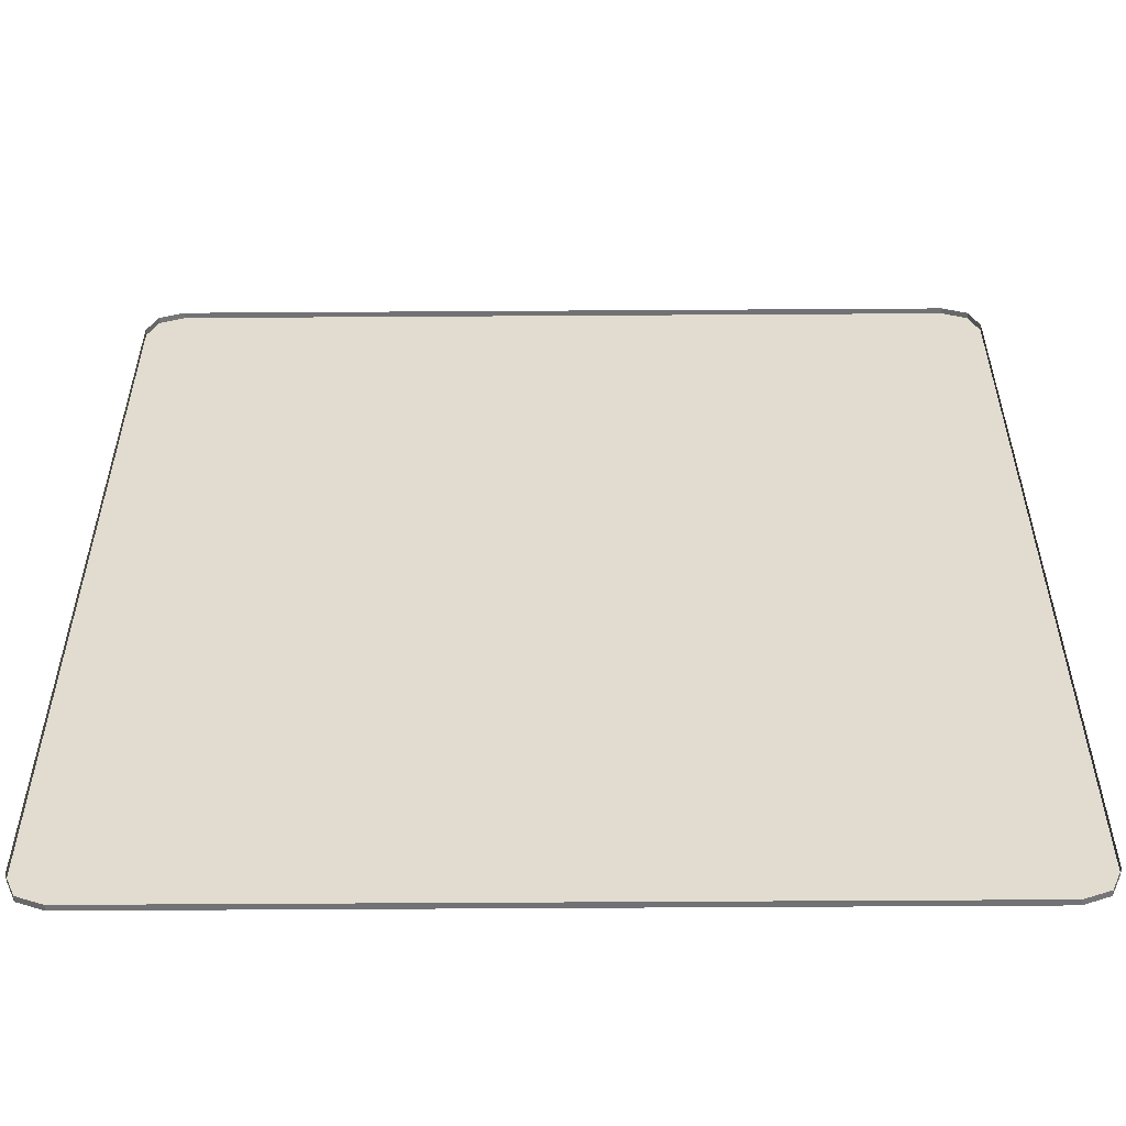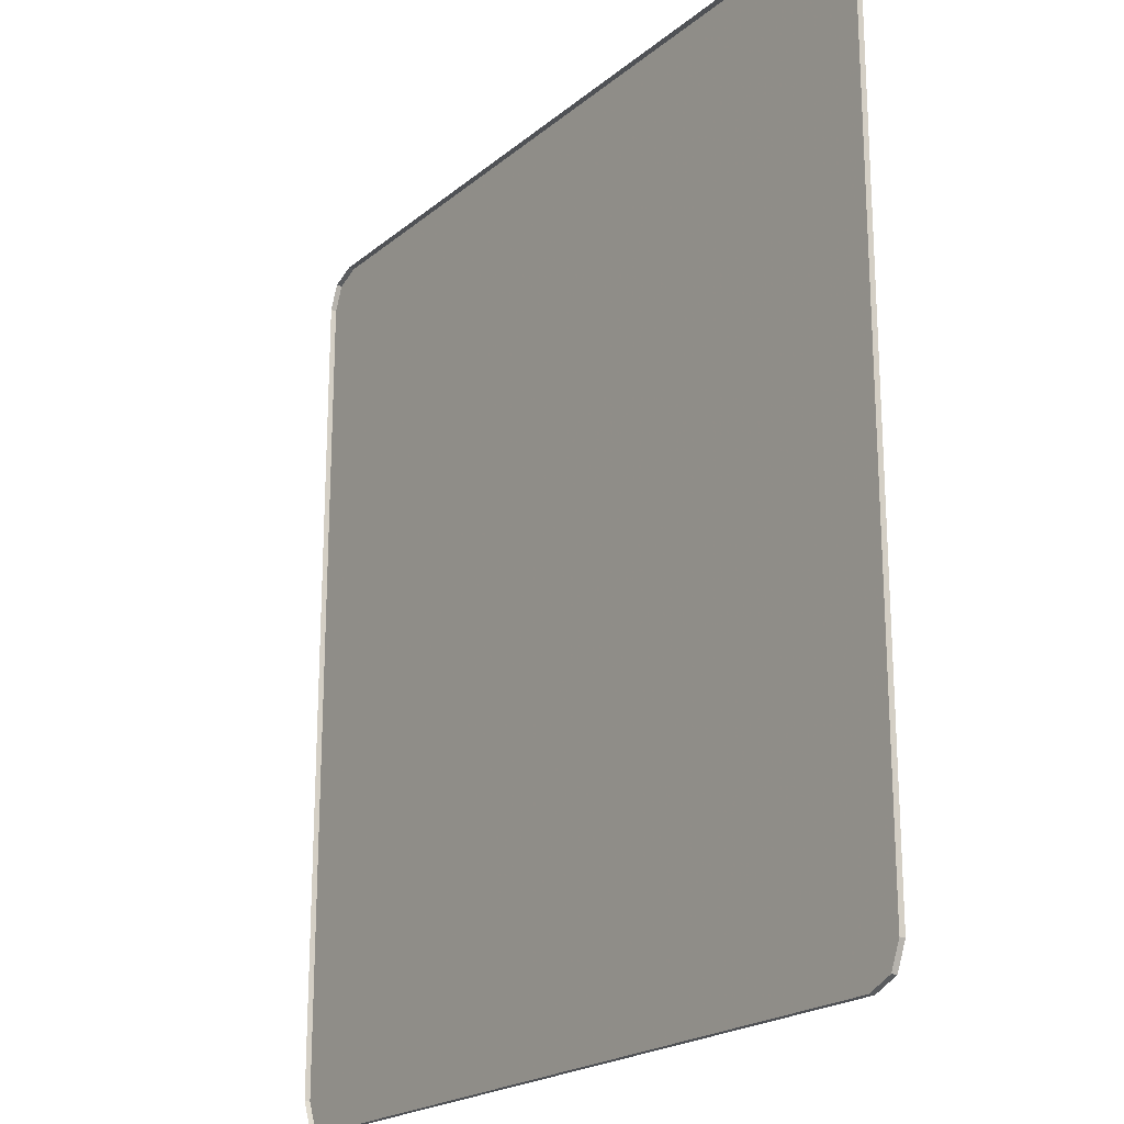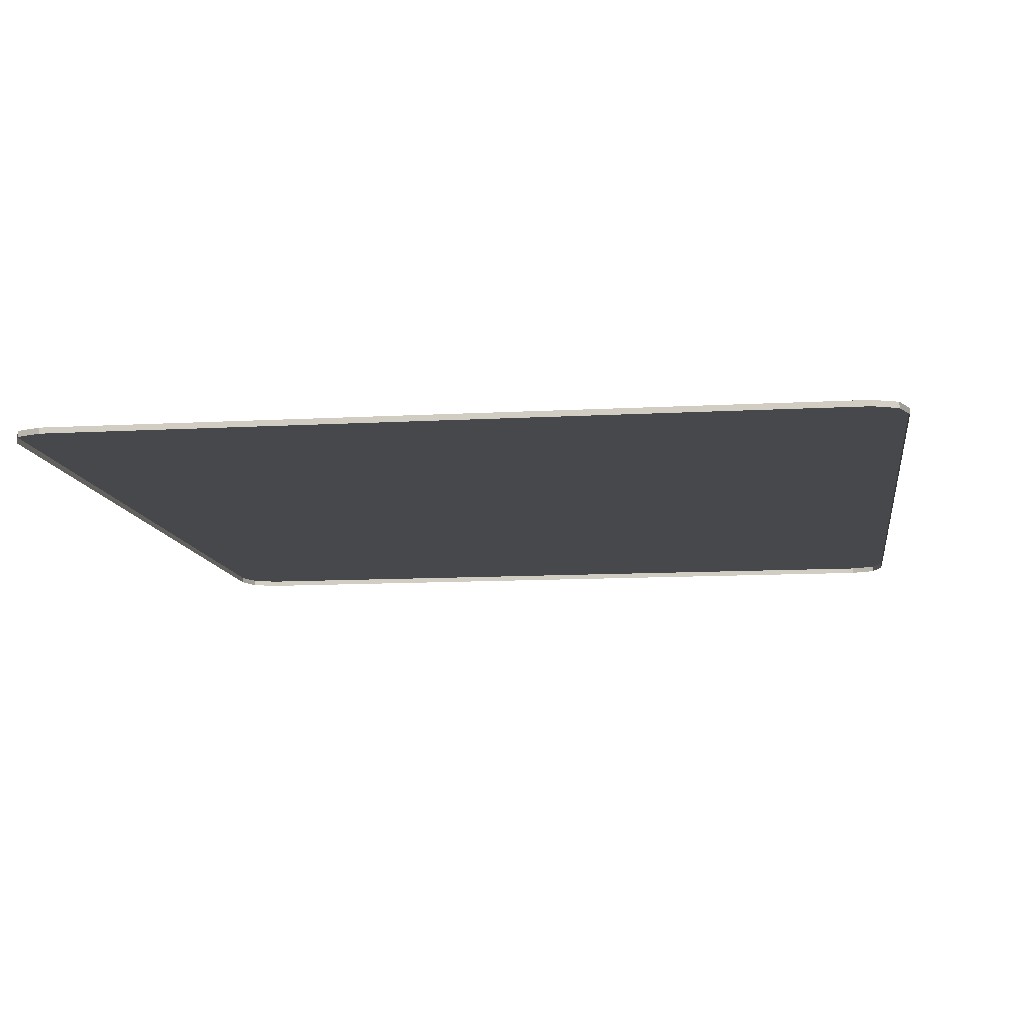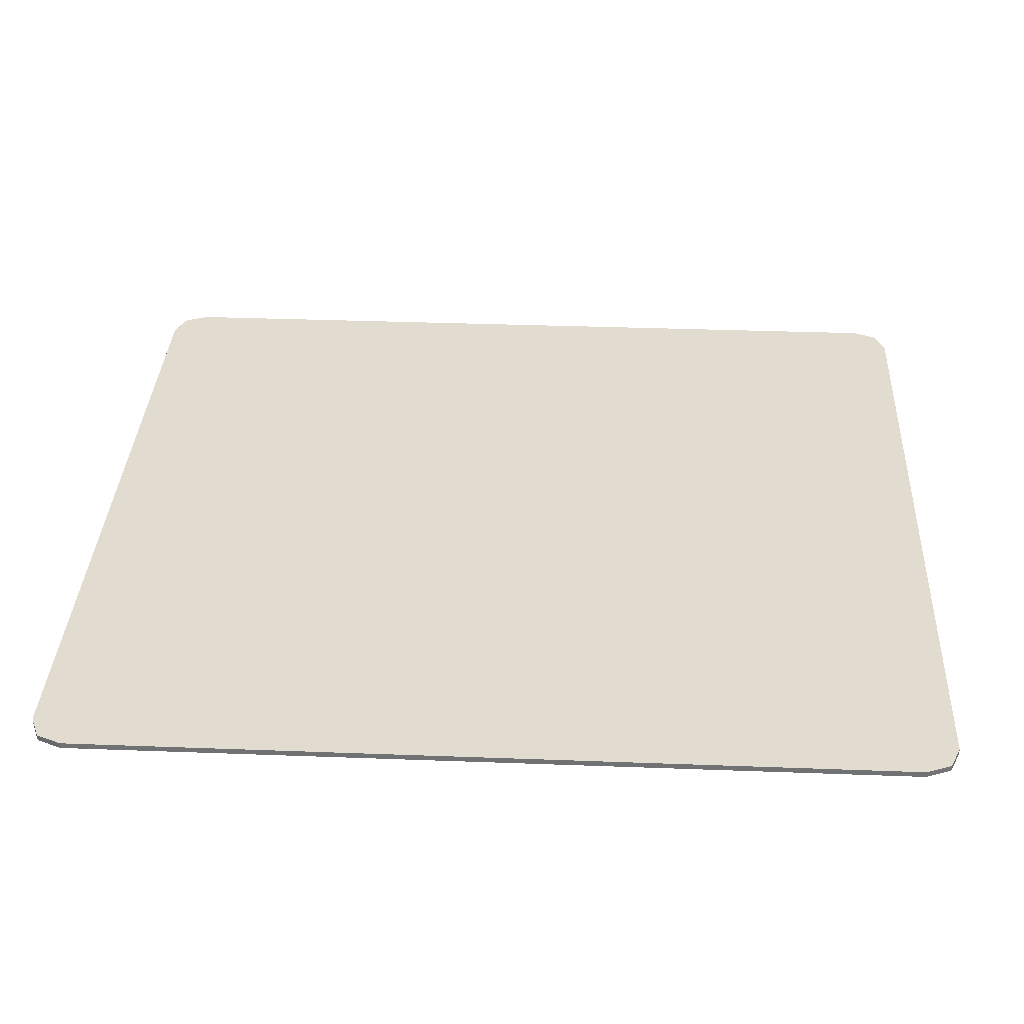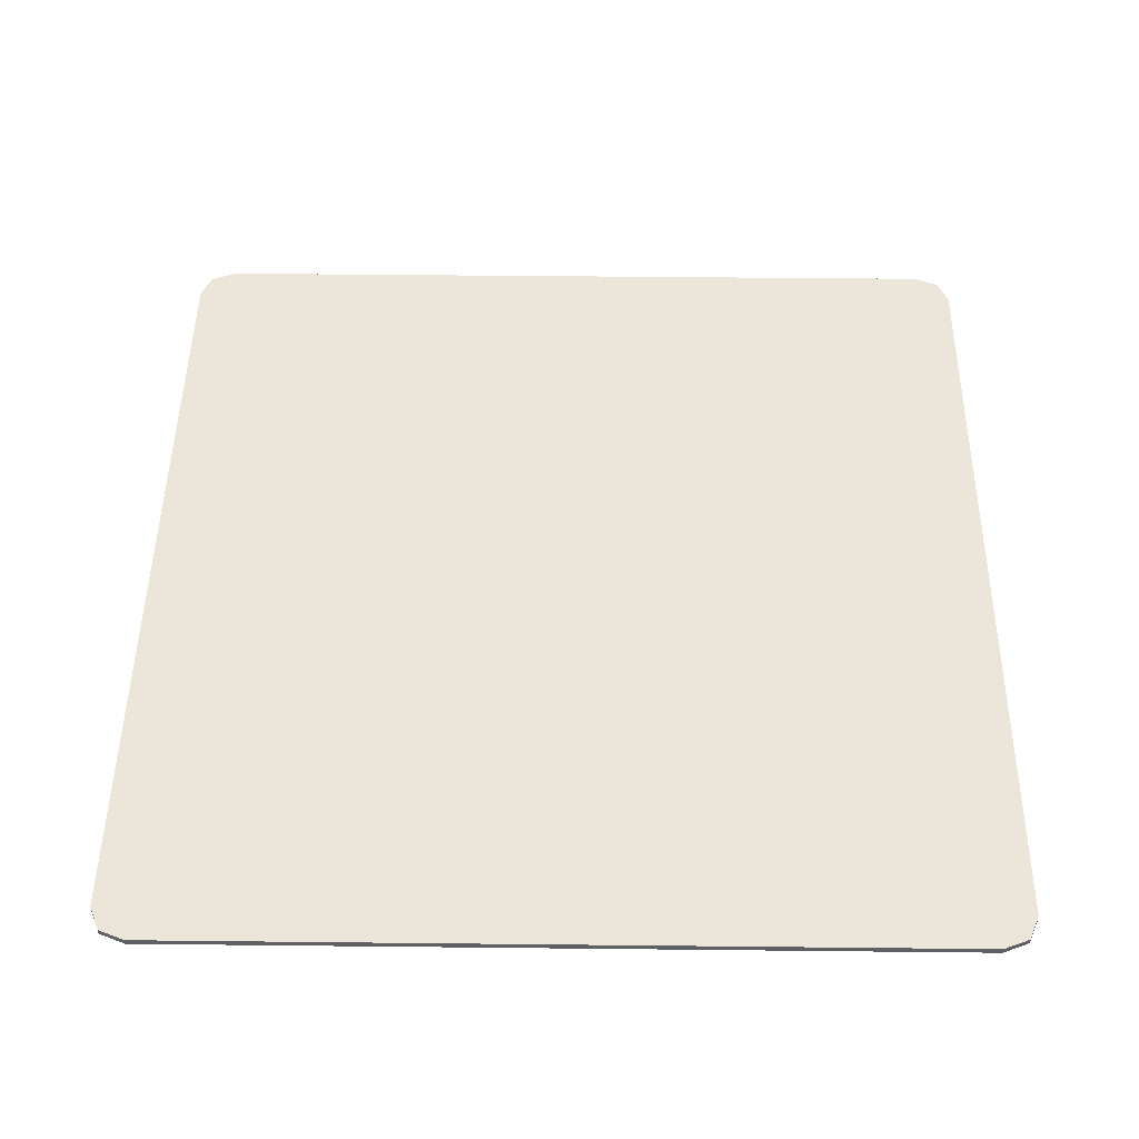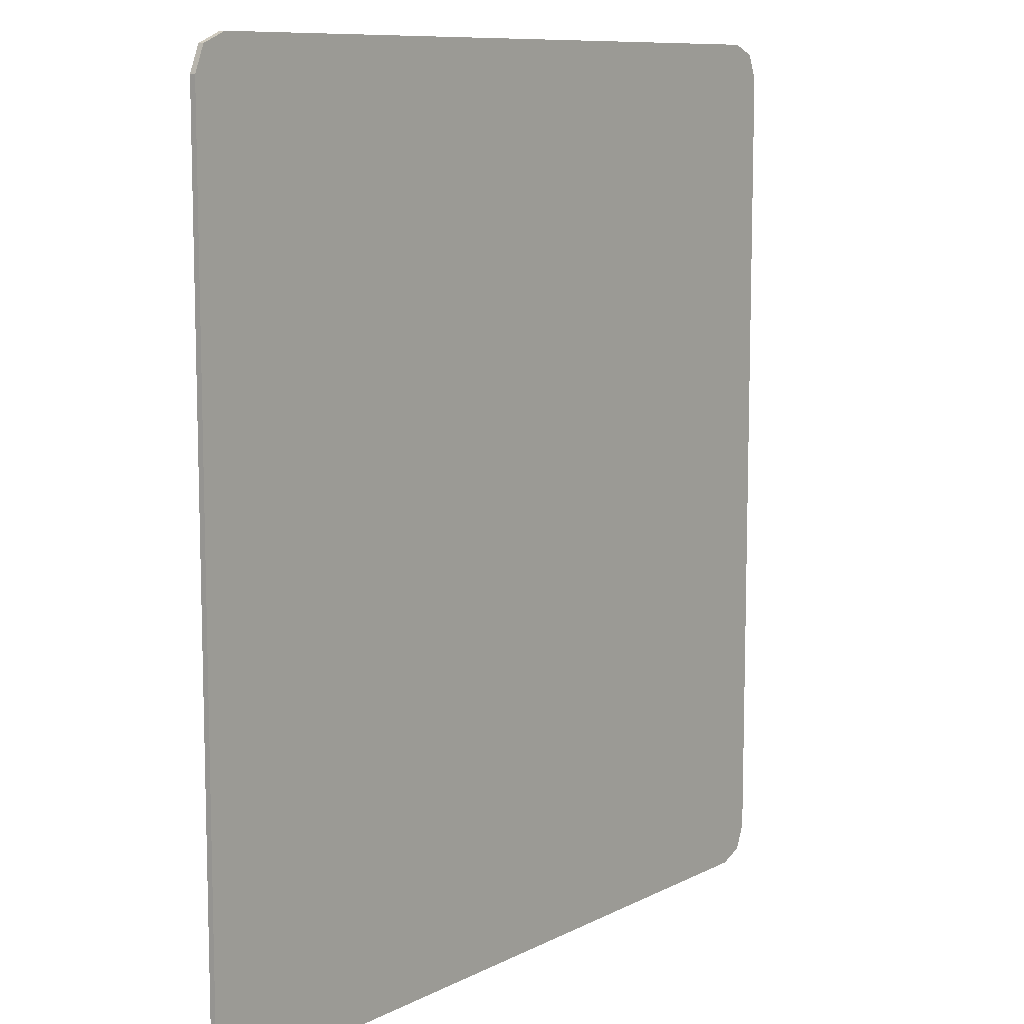
<metadata>
{"format":"obj","ext":"obj","renderer":"f3d","projection":"perspective","resolution":1024,"background":"white","views":[{"elev":-55.6,"azim":0.4,"up":"+Z"},{"elev":-20.8,"azim":55.0,"up":"+Z"},{"elev":-11.2,"azim":7.9,"up":"+Y"},{"elev":34.4,"azim":-87.1,"up":"+Y"},{"elev":47.3,"azim":-179.3,"up":"+Y"},{"elev":9.7,"azim":127.8,"up":"+Z"}]}
</metadata>
<code>
v -0.9 0 0.8886
v -0.878 0 0.9416
v -0.825 0 0.9636
v 0.9 0 0.8886
v 0.878 0 0.9416
v 0.825 0 0.9636
v -0.825 0 0.9636
v 0.825 0 0.9636
v 0.825 0 -0.9636
v -0.825 0 -0.9636
v -0.825 0 0.9636
v -0.825 -0.0125 0.9636
v 0.825 -0.0125 0.9636
v 0.825 0 0.9636
v 0.825 0 -0.9636
v 0.825 -0.0125 -0.9636
v -0.825 -0.0125 -0.9636
v -0.825 0 -0.9636
v -0.9 0 -0.8886
v -0.878 0 -0.9416
v -0.825 0 -0.9636
v 0.9 0 -0.8886
v 0.878 0 -0.9416
v 0.825 0 -0.9636
v -0.878 -0.0125 0.9416
v -0.9 -0.0125 0.8886
v -0.9 0 0.8886
v -0.878 0 0.9416
v -0.825 -0.0125 0.9636
v -0.878 -0.0125 0.9416
v -0.878 0 0.9416
v -0.825 0 0.9636
v 0.878 -0.0125 0.9416
v 0.9 -0.0125 0.8886
v 0.9 0 0.8886
v 0.878 0 0.9416
v 0.825 -0.0125 0.9636
v 0.878 -0.0125 0.9416
v 0.878 0 0.9416
v 0.825 0 0.9636
v -0.878 -0.0125 -0.9416
v -0.9 -0.0125 -0.8886
v -0.9 0 -0.8886
v -0.878 0 -0.9416
v -0.825 -0.0125 -0.9636
v -0.878 -0.0125 -0.9416
v -0.878 0 -0.9416
v -0.825 0 -0.9636
v 0.878 -0.0125 -0.9416
v 0.9 -0.0125 -0.8886
v 0.9 0 -0.8886
v 0.878 0 -0.9416
v 0.825 -0.0125 -0.9636
v 0.878 -0.0125 -0.9416
v 0.878 0 -0.9416
v 0.825 0 -0.9636
v -0.825 0 0.9636
v -0.825 0 -0.9636
v -0.9 0 -0.8886
v -0.9 0 0.8886
v 0.825 0 0.9636
v 0.9 0 0.8886
v 0.9 0 -0.8886
v 0.825 0 -0.9636
v 0.825 0 0.9636
v -0.825 0 0.9636
v -0.825 -0.0125 0.9636
v 0.825 -0.0125 0.9636
v -0.9 0 0.8886
v -0.9 -0.0125 0.6933
v -0.9 -0.0125 0.8886
v 0.9 0 0.8886
v 0.9 -0.0125 0.8886
v 0.9 -0.0125 0.6933
v -0.9 0 0.8886
v -0.9 -0.0125 0.3256
v -0.9 -0.0125 0.6933
v 0.9 0 0.8886
v 0.9 -0.0125 0.6933
v 0.9 -0.0125 0.3256
v -0.9 0 0.8886
v -0.9 -0.0125 -0.0365
v -0.9 -0.0125 0.3256
v 0.9 0 0.8886
v 0.9 -0.0125 0.3256
v 0.9 -0.0125 -0.0365
v -0.9 0 0.8886
v -0.9 0 -0.8886
v -0.9 -0.0125 -0.3902
v -0.9 -0.0125 -0.0365
v 0.9 0 0.8886
v 0.9 -0.0125 -0.0365
v 0.9 -0.0125 -0.3902
v 0.9 0 -0.8886
v -0.9 0 -0.8886
v -0.9 -0.0125 -0.7333
v -0.9 -0.0125 -0.3902
v 0.9 0 -0.8886
v 0.9 -0.0125 -0.3902
v 0.9 -0.0125 -0.7333
v -0.9 0 -0.8886
v -0.9 -0.0125 -0.8886
v -0.9 -0.0125 -0.7333
v 0.9 0 -0.8886
v 0.9 -0.0125 -0.7333
v 0.9 -0.0125 -0.8886
v 0.825 0 -0.9636
v 0.825 -0.0125 -0.9636
v -0.825 -0.0125 -0.9636
v -0.825 0 -0.9636
g mesh7274335
f 1 2 3
g mesh7274337
f 4 6 5
g mesh7274339
f 7 8 9
f 9 10 7
f 11 12 13
f 13 14 11
f 15 16 17
f 17 18 15
g mesh7274341
f 19 21 20
g mesh7274343
f 22 23 24
g mesh7274345
f 25 27 26
f 27 25 28
f 29 31 30
f 31 29 32
g mesh7274347
f 33 34 35
f 35 36 33
f 37 38 39
f 39 40 37
g mesh7274349
f 41 42 43
f 43 44 41
f 45 46 47
f 47 48 45
g mesh7274351
f 49 51 50
f 51 49 52
f 53 55 54
f 55 53 56
f 57 58 59
f 59 60 57
f 61 62 63
f 63 64 61
f 65 66 67
f 67 68 65
f 69 70 71
f 72 73 74
f 75 76 77
f 78 79 80
f 81 82 83
f 84 85 86
f 87 88 89
f 89 90 87
f 91 92 93
f 93 94 91
f 95 96 97
f 98 99 100
f 101 102 103
f 104 105 106
f 107 108 109
f 109 110 107

</code>
